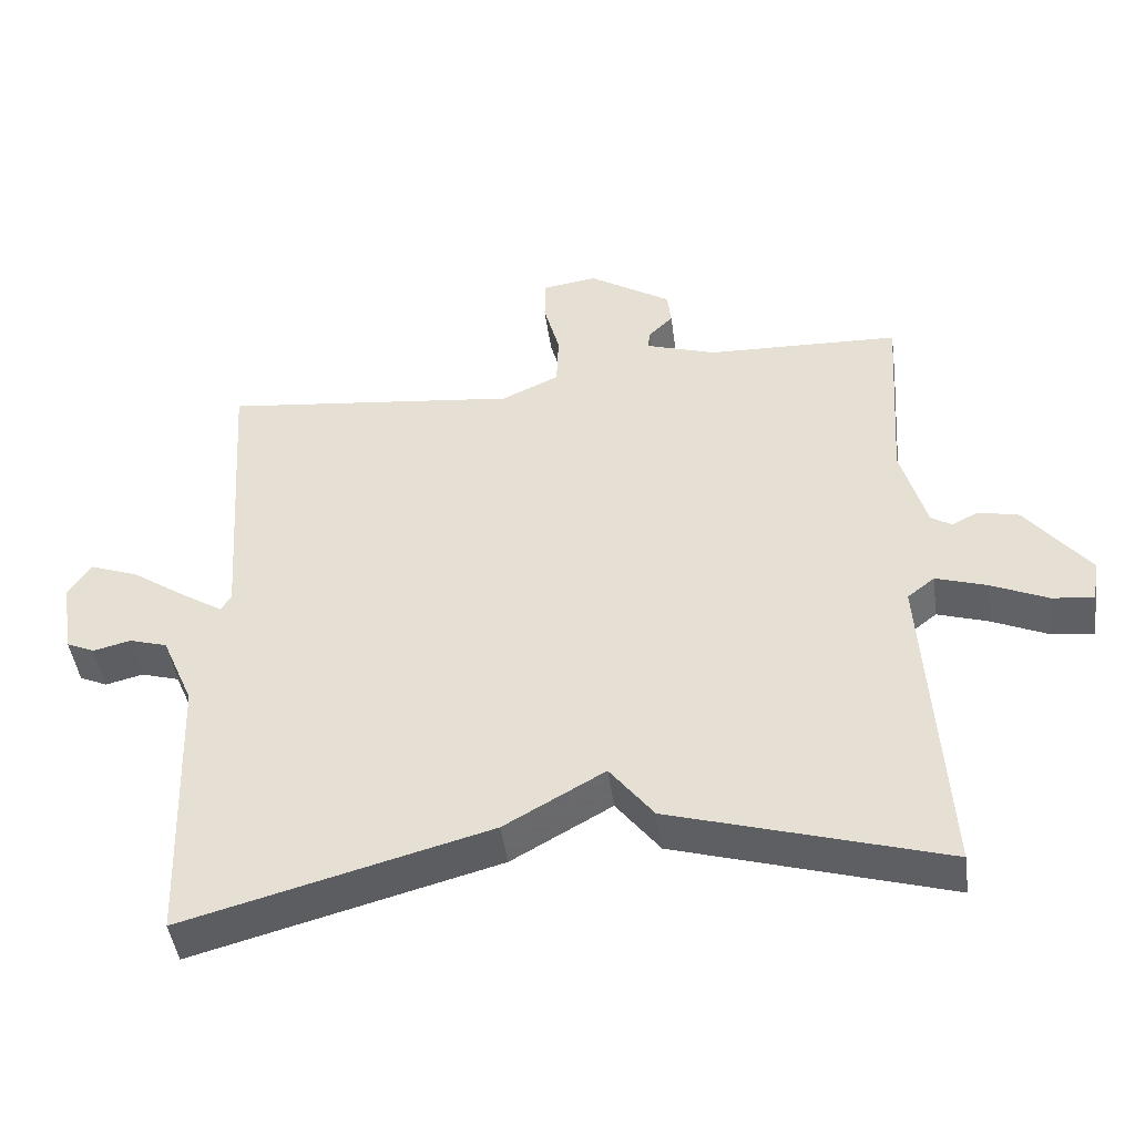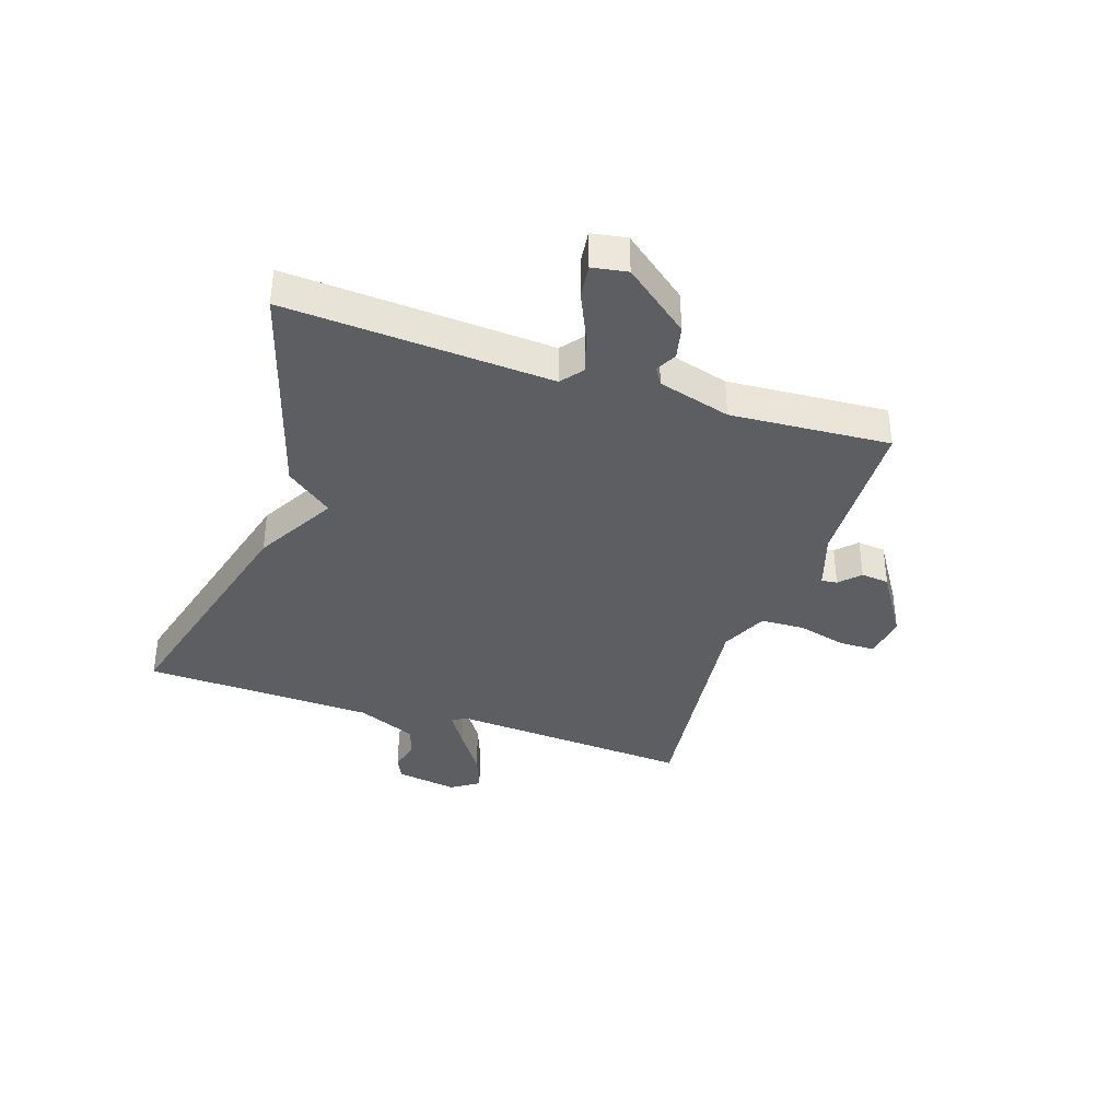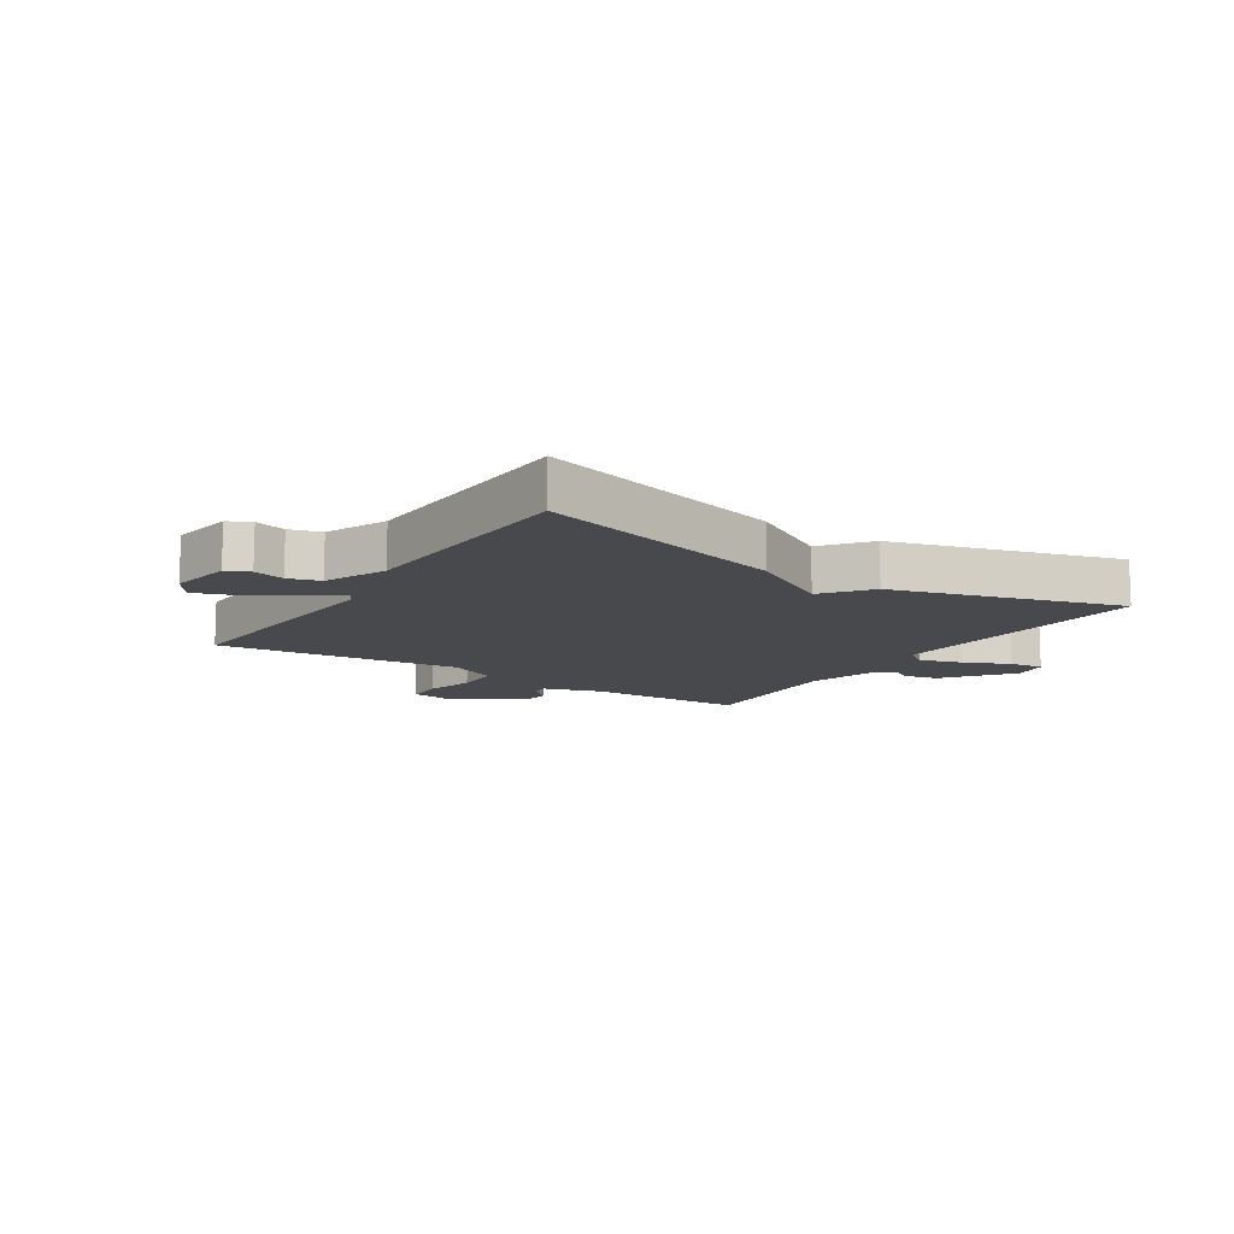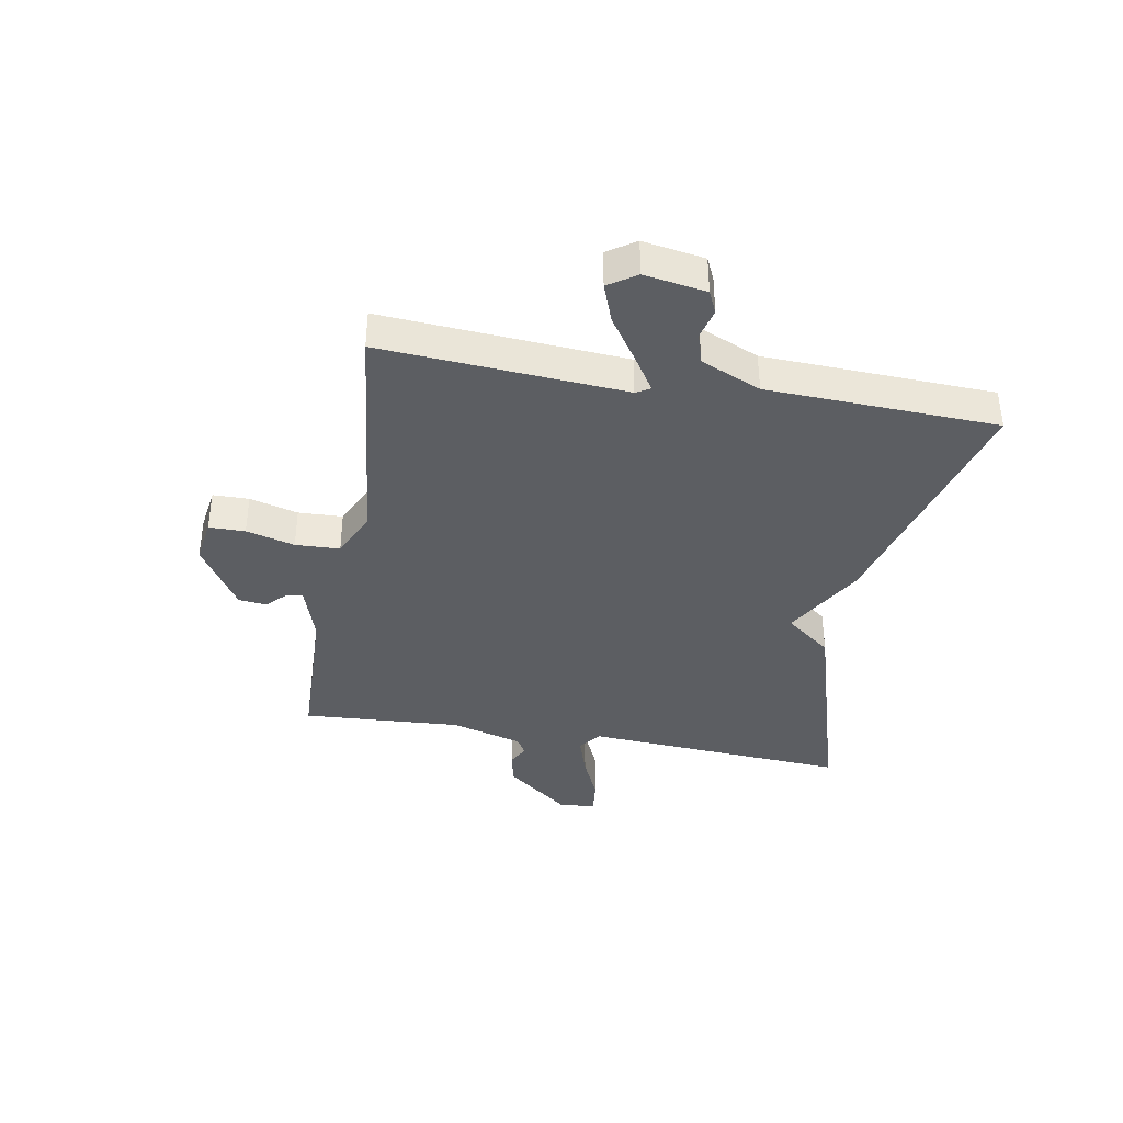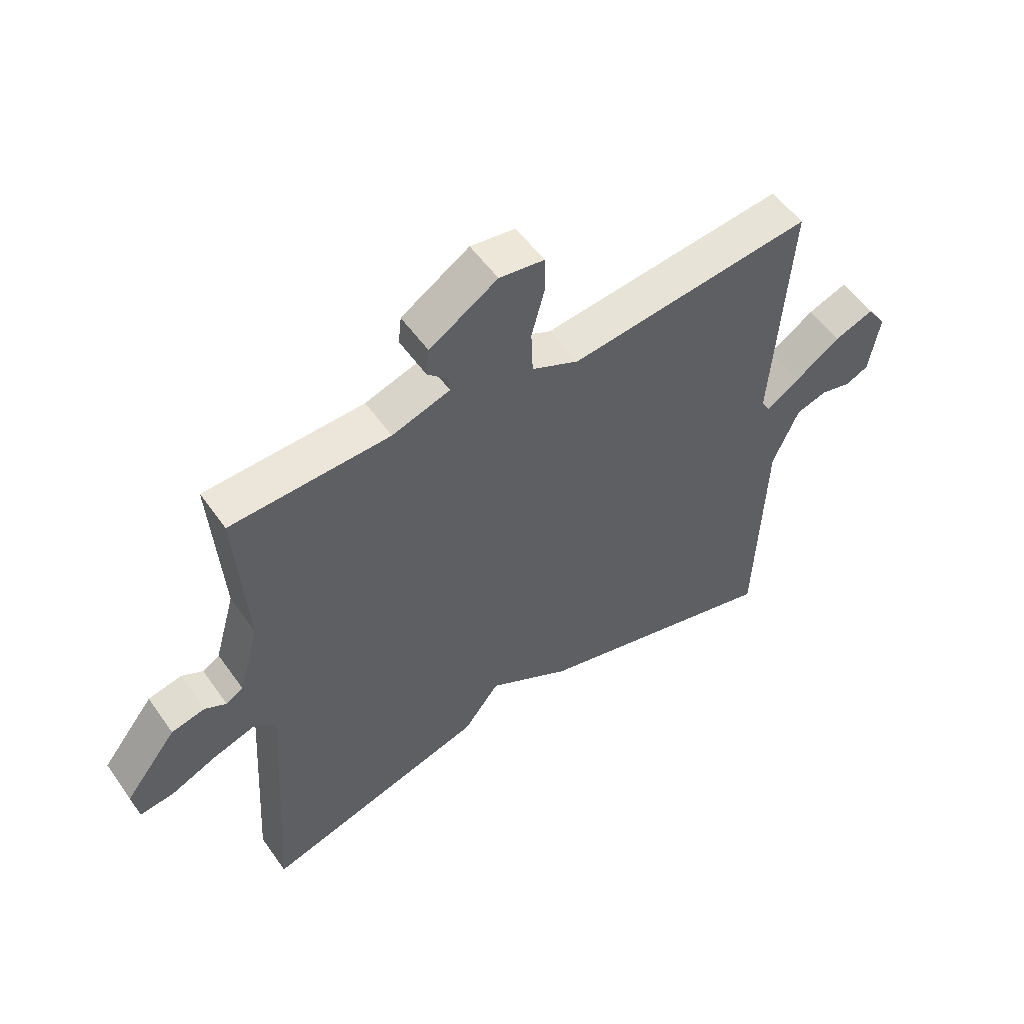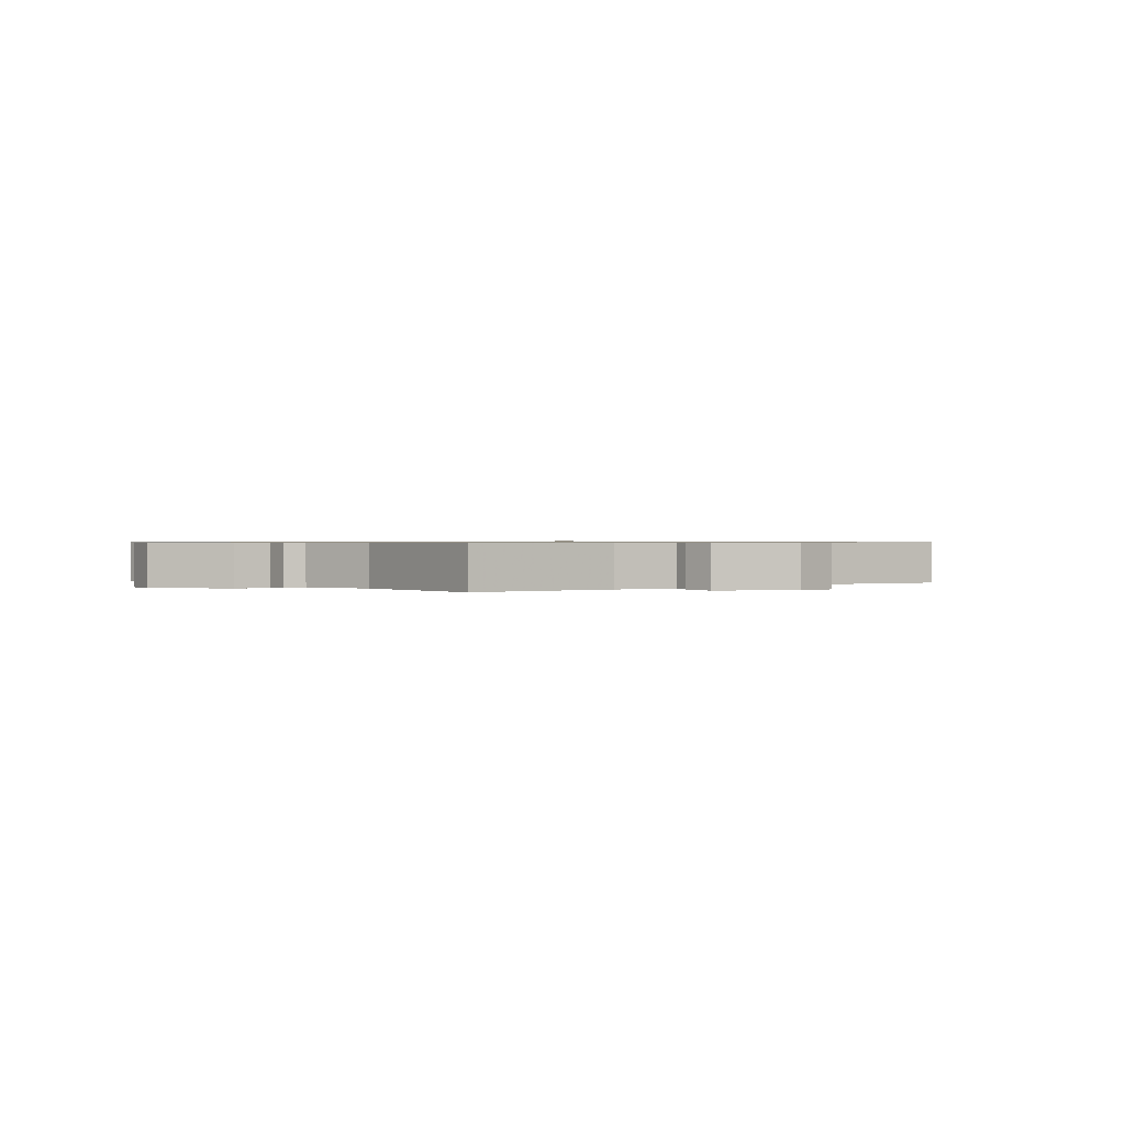
<metadata>
{"format":"obj","ext":"obj","renderer":"f3d","projection":"perspective","resolution":1024,"background":"white","views":[{"elev":-45.7,"azim":-172.2,"up":"+Z"},{"elev":-37.4,"azim":-108.3,"up":"+Y"},{"elev":-12.1,"azim":146.7,"up":"+Y"},{"elev":-38.2,"azim":79.8,"up":"+Y"},{"elev":54.0,"azim":-34.5,"up":"+Z"},{"elev":0.7,"azim":-39.5,"up":"+Y"}]}
</metadata>
<code>
v -0.5 0.07 -0.5
v -0.472 0.07 -0.046
v -0.51 0.07 -0.016
v -0.581 0.07 -0.039
v -0.659 0.07 -0.074
v -0.717 0.07 -0.081
v -0.727 0.07 -0.021
v -0.639 0.07 0.091
v -0.582 0.07 0.104
v -0.546 0.07 0.085
v -0.517 0.07 0.103
v -0.482 0.07 0.227
v -0.5 0.07 0.5
v -0.231 0.07 0.509
v -0.133 0.07 0.541
v -0.136 0.07 0.568
v -0.17 0.07 0.601
v -0.165 0.07 0.649
v -0.05 0.07 0.722
v 0.026 0.07 0.711
v 0.027 0.07 0.649
v 0.005 0.07 0.566
v 0.008 0.07 0.49
v 0.088 0.07 0.453
v 0.5 0.07 0.5
v 0.472 0.07 0.083
v 0.486 0.07 0.059
v 0.544 0.07 0.096
v 0.62 0.07 0.148
v 0.687 0.07 0.173
v 0.719 0.07 0.125
v 0.702 0.07 0.019
v 0.663 0.07 0.001
v 0.611 0.07 0.014
v 0.558 0.07 -0.002
v 0.514 0.07 -0.105
v 0.5 0.07 -0.5
v 0.078 0.07 -0.387
v -0.061 0.07 -0.308
v -0.122 0.07 -0.387
v -0.5 0 -0.5
v -0.472 0 -0.046
v -0.51 0 -0.016
v -0.581 0 -0.039
v -0.659 0 -0.074
v -0.717 0 -0.081
v -0.727 0 -0.021
v -0.639 0 0.091
v -0.582 0 0.104
v -0.546 0 0.085
v -0.517 0 0.103
v -0.482 0 0.227
v -0.5 0 0.5
v -0.231 0 0.509
v -0.133 0 0.541
v -0.136 0 0.568
v -0.17 0 0.601
v -0.165 0 0.649
v -0.05 0 0.722
v 0.026 0 0.711
v 0.027 0 0.649
v 0.005 0 0.566
v 0.008 0 0.49
v 0.088 0 0.453
v 0.5 0 0.5
v 0.472 0 0.083
v 0.486 0 0.059
v 0.544 0 0.096
v 0.62 0 0.148
v 0.687 0 0.173
v 0.719 0 0.125
v 0.702 0 0.019
v 0.663 0 0.001
v 0.611 0 0.014
v 0.558 0 -0.002
v 0.514 0 -0.105
v 0.5 0 -0.5
v 0.078 0 -0.387
v -0.061 0 -0.308
v -0.122 0 -0.387
f 39 40 1 2
f 39 2 3
f 38 39 3
f 37 38 3
f 36 37 3
f 35 36 3
f 34 35 3
f 32 33 34
f 31 32 34
f 30 31 34
f 29 30 34
f 28 29 34
f 27 28 34
f 27 34 3
f 26 27 3
f 24 25 26 3
f 23 24 3 4
f 4 5 6
f 23 4 6
f 22 23 6
f 20 21 22
f 19 20 22
f 18 19 22
f 17 18 22
f 16 17 22
f 15 16 22
f 14 15 22
f 12 13 14
f 11 12 14 22
f 8 9 10
f 7 8 10
f 6 7 10
f 6 10 11
f 6 11 22
f 42 41 80 79
f 43 42 79
f 43 79 78
f 43 78 77
f 43 77 76
f 43 76 75
f 43 75 74
f 74 73 72
f 74 72 71
f 74 71 70
f 74 70 69
f 74 69 68
f 74 68 67
f 43 74 67
f 43 67 66
f 43 66 65 64
f 44 43 64 63
f 46 45 44
f 46 44 63
f 46 63 62
f 62 61 60
f 62 60 59
f 62 59 58
f 62 58 57
f 62 57 56
f 62 56 55
f 62 55 54
f 54 53 52
f 62 54 52 51
f 50 49 48
f 50 48 47
f 50 47 46
f 51 50 46
f 62 51 46
f 1 41 42 2
f 2 42 43 3
f 3 43 44 4
f 4 44 45 5
f 5 45 46 6
f 6 46 47 7
f 7 47 48 8
f 8 48 49 9
f 9 49 50 10
f 10 50 51 11
f 11 51 52 12
f 12 52 53 13
f 13 53 54 14
f 14 54 55 15
f 15 55 56 16
f 16 56 57 17
f 17 57 58 18
f 18 58 59 19
f 19 59 60 20
f 20 60 61 21
f 21 61 62 22
f 22 62 63 23
f 23 63 64 24
f 24 64 65 25
f 25 65 66 26
f 26 66 67 27
f 27 67 68 28
f 28 68 69 29
f 29 69 70 30
f 30 70 71 31
f 31 71 72 32
f 32 72 73 33
f 33 73 74 34
f 34 74 75 35
f 35 75 76 36
f 36 76 77 37
f 37 77 78 38
f 38 78 79 39
f 39 79 80 40
f 40 80 41 1

</code>
